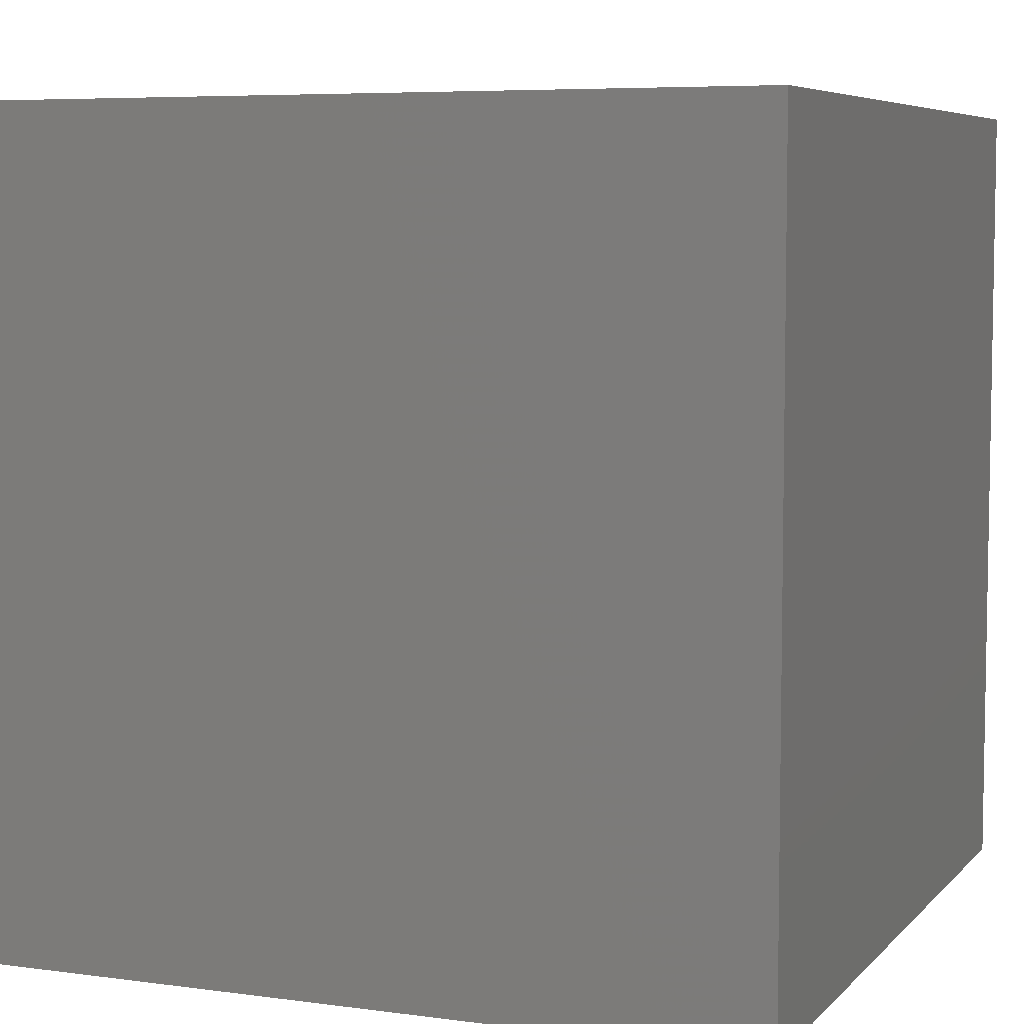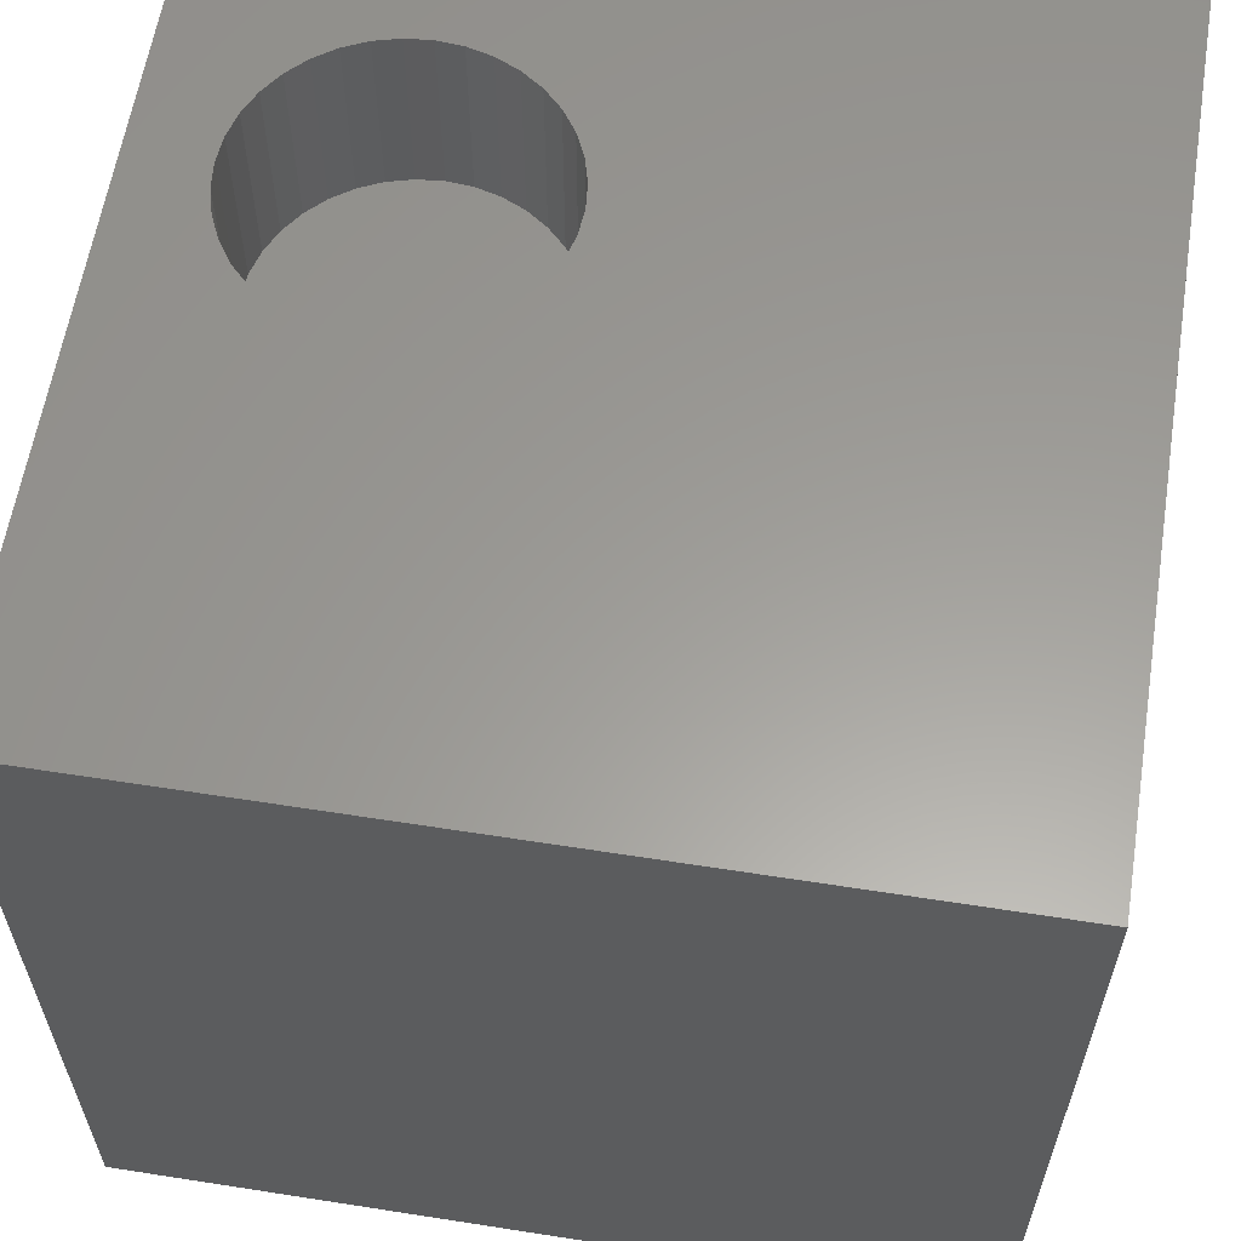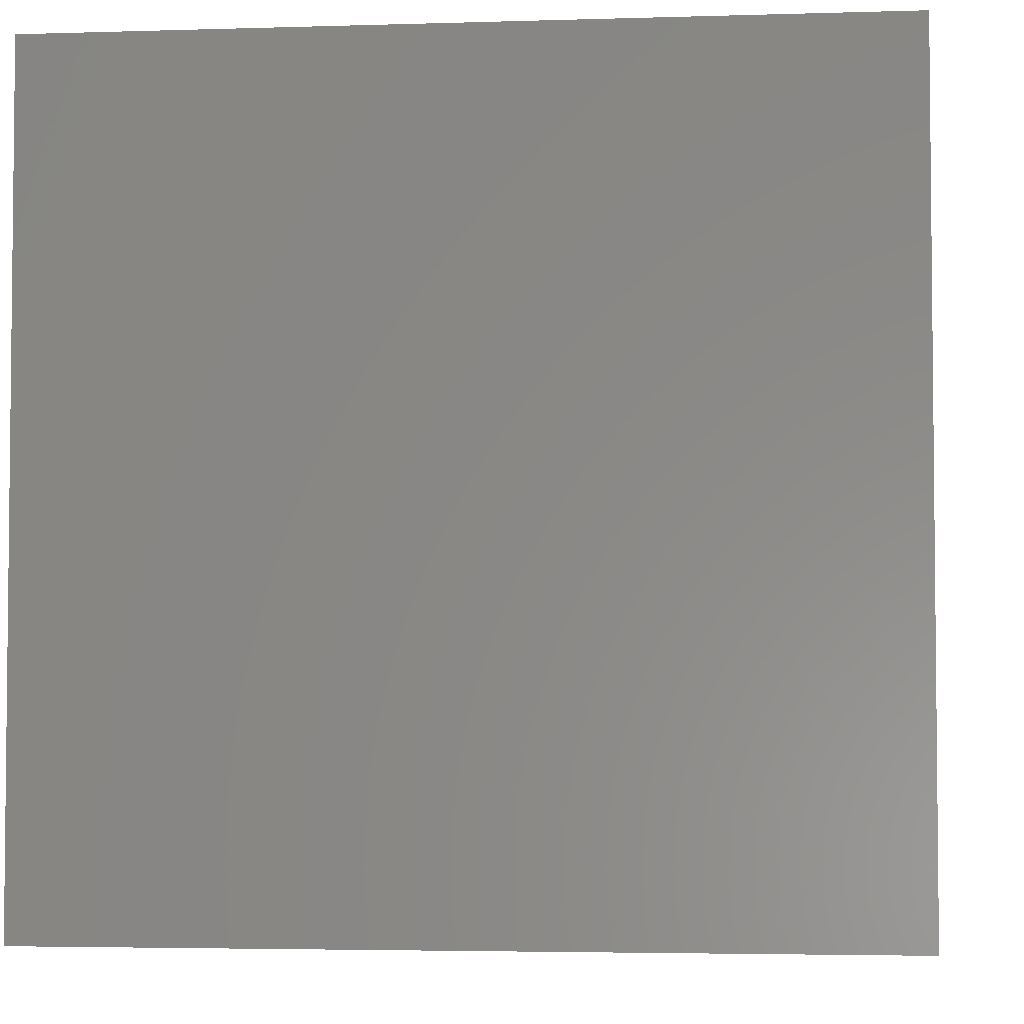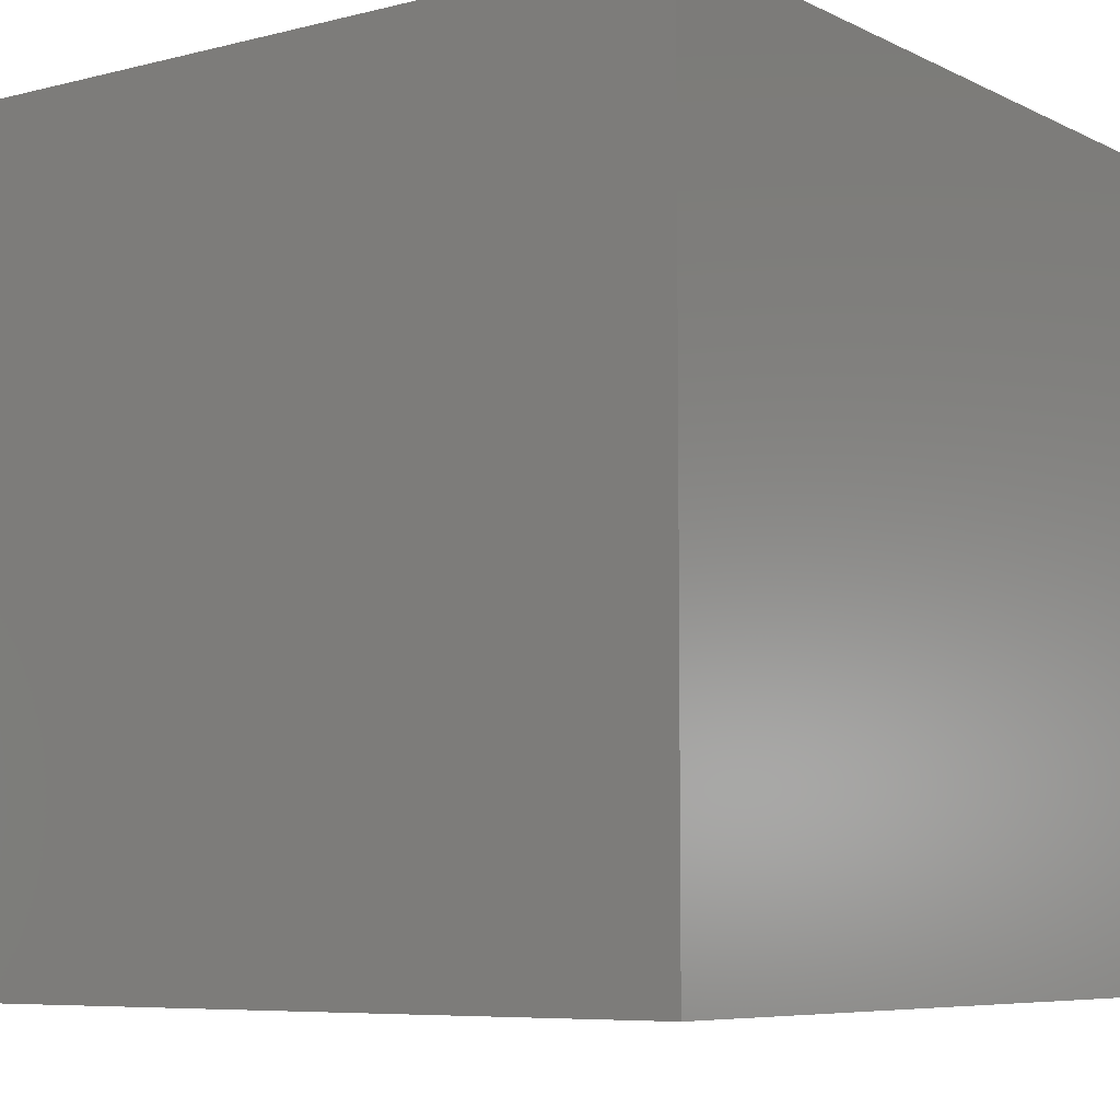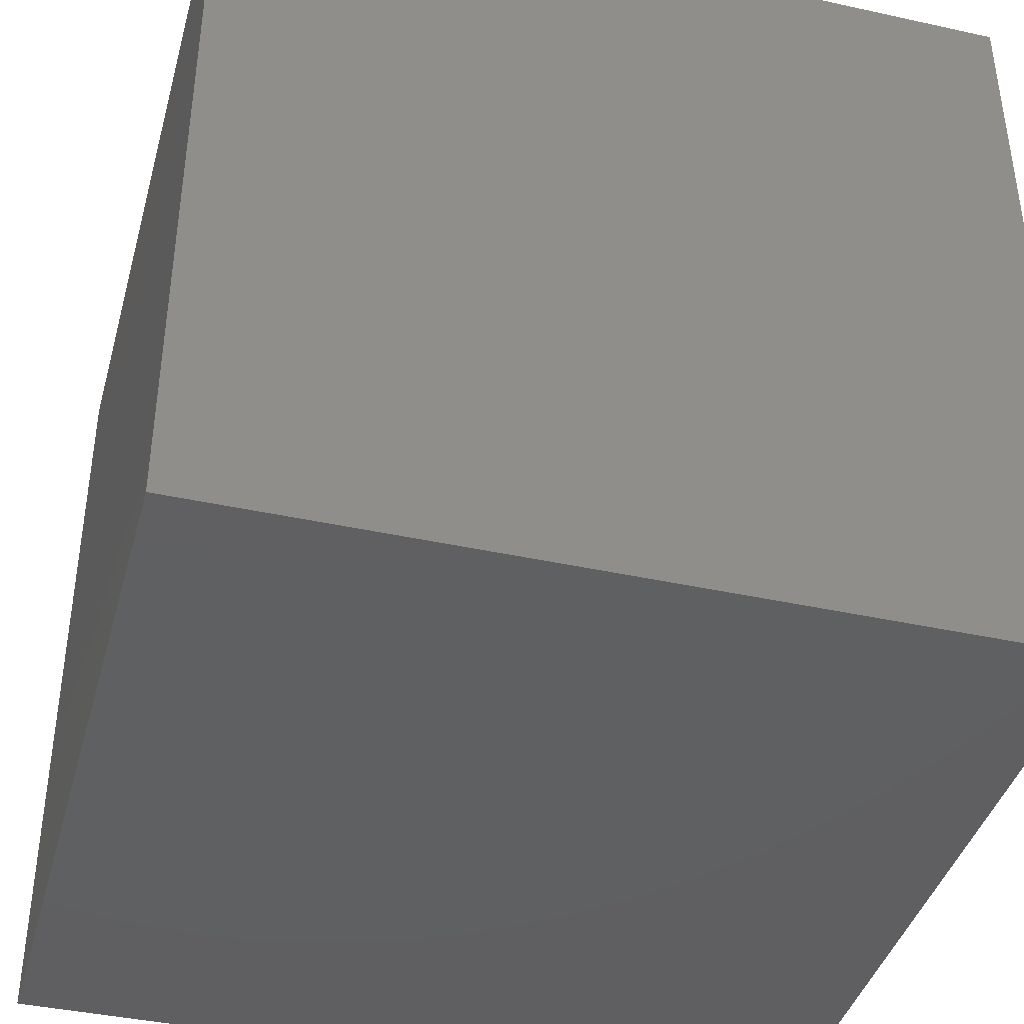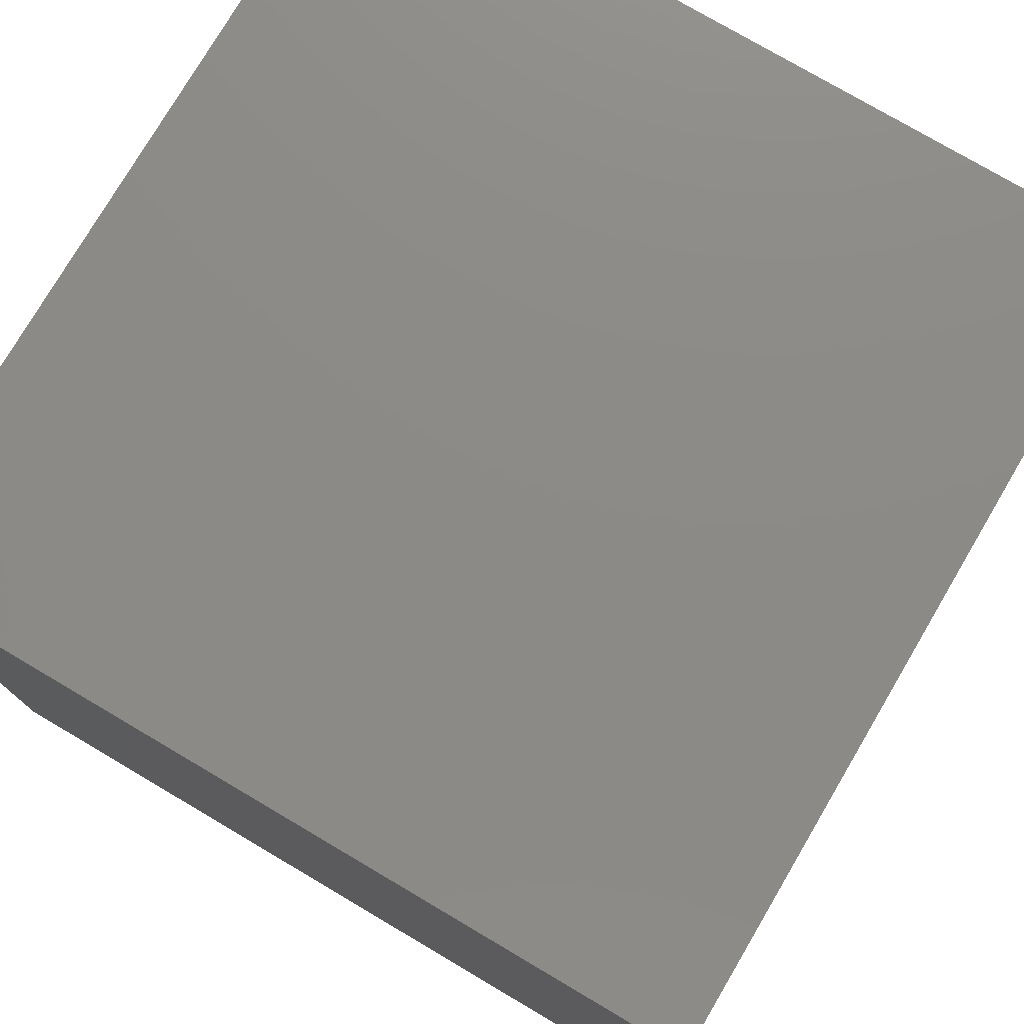
<metadata>
{"format":"stl","ext":"stl","renderer":"f3d","projection":"perspective","resolution":1024,"background":"white","views":[{"elev":6.3,"azim":-157.9,"up":"+Y"},{"elev":60.4,"azim":9.1,"up":"+Z"},{"elev":-3.8,"azim":-174.0,"up":"+Z"},{"elev":-6.9,"azim":-143.8,"up":"+Z"},{"elev":-40.6,"azim":164.9,"up":"+Y"},{"elev":77.0,"azim":120.5,"up":"+Y"}]}
</metadata>
<code>
# stl→obj: 80 verts, 156 faces
v 0 10 10
v 0 10 0
v 0 0 10
v 0 0 0
v 2.366 4.742 10
v 2.069 4.821 10
v 2.672 4.715 10
v 1.791 8.003 10
v 2.069 8.133 10
v 3.804 7.827 10
v 10 10 10
v 3.553 8.003 10
v 3.274 8.133 10
v 1.539 7.827 10
v 2.366 8.213 10
v 2.672 8.239 10
v 2.978 8.213 10
v 4.022 7.61 10
v 4.198 7.358 10
v 4.328 7.08 10
v 1.322 5.344 10
v 1.146 5.596 10
v 1.016 5.874 10
v 4.407 6.783 10
v 4.434 6.477 10
v 10 0 10
v 4.407 6.171 10
v 4.328 5.874 10
v 4.198 5.596 10
v 4.022 5.344 10
v 3.804 5.127 10
v 3.553 4.951 10
v 3.274 4.821 10
v 2.978 4.742 10
v 1.791 4.951 10
v 1.539 5.127 10
v 1.016 7.08 10
v 1.146 7.358 10
v 1.322 7.61 10
v 0.9363 6.171 10
v 0.9095 6.477 10
v 0.9363 6.783 10
v 10 10 0
v 10 0 0
v 4.407 6.171 7.793
v 4.434 6.477 7.793
v 4.407 6.783 7.793
v 4.328 7.08 7.793
v 4.198 7.358 7.793
v 4.022 7.61 7.793
v 3.804 7.827 7.793
v 3.553 8.003 7.793
v 3.274 8.133 7.793
v 2.978 8.213 7.793
v 2.672 8.239 7.793
v 2.366 8.213 7.793
v 2.069 8.133 7.793
v 1.791 8.003 7.793
v 1.539 7.827 7.793
v 1.322 7.61 7.793
v 1.146 7.358 7.793
v 1.016 7.08 7.793
v 0.9363 6.783 7.793
v 0.9095 6.477 7.793
v 0.9363 6.171 7.793
v 1.016 5.874 7.793
v 1.146 5.596 7.793
v 1.322 5.344 7.793
v 1.539 5.127 7.793
v 1.791 4.951 7.793
v 2.069 4.821 7.793
v 2.366 4.742 7.793
v 2.672 4.715 7.793
v 2.978 4.742 7.793
v 3.274 4.821 7.793
v 3.553 4.951 7.793
v 3.804 5.127 7.793
v 4.022 5.344 7.793
v 4.198 5.596 7.793
v 4.328 5.874 7.793
f 1 2 3
f 3 2 4
f 5 6 3
f 5 3 7
f 8 9 1
f 10 11 12
f 12 11 13
f 8 1 14
f 9 15 1
f 1 15 16
f 1 16 11
f 11 16 17
f 11 17 13
f 10 18 11
f 11 18 19
f 11 19 20
f 21 22 3
f 3 22 23
f 20 24 11
f 11 24 25
f 11 25 26
f 26 25 27
f 26 27 28
f 28 29 26
f 26 29 30
f 26 30 31
f 31 32 26
f 26 32 33
f 26 33 3
f 3 33 34
f 3 34 7
f 6 35 3
f 3 35 36
f 3 36 21
f 37 38 1
f 1 38 39
f 1 39 14
f 23 40 3
f 3 40 41
f 3 41 1
f 1 41 42
f 1 42 37
f 43 11 44
f 44 11 26
f 2 43 4
f 4 43 44
f 11 43 1
f 1 43 2
f 44 26 4
f 4 26 3
f 45 25 46
f 46 25 24
f 46 24 47
f 47 24 20
f 47 20 48
f 48 20 19
f 48 19 49
f 49 19 18
f 49 18 50
f 50 18 10
f 50 10 51
f 51 10 12
f 51 12 52
f 52 12 13
f 52 13 53
f 53 13 17
f 53 17 54
f 54 17 16
f 54 16 55
f 55 16 15
f 55 15 56
f 56 15 9
f 56 9 57
f 57 9 8
f 57 8 58
f 58 8 14
f 58 14 59
f 59 14 39
f 59 39 60
f 60 39 38
f 60 38 61
f 61 38 37
f 61 37 62
f 62 37 42
f 62 42 63
f 63 42 41
f 63 41 64
f 64 41 40
f 64 40 65
f 65 40 23
f 65 23 66
f 66 23 22
f 66 22 67
f 67 22 21
f 67 21 68
f 68 21 36
f 68 36 69
f 69 36 35
f 69 35 70
f 70 35 6
f 70 6 71
f 71 6 5
f 71 5 72
f 72 5 7
f 72 7 73
f 73 7 34
f 73 34 74
f 74 34 33
f 74 33 75
f 75 33 32
f 75 32 76
f 76 32 31
f 76 31 77
f 77 31 30
f 77 30 78
f 78 30 29
f 78 29 79
f 79 29 28
f 79 28 80
f 80 28 27
f 80 27 45
f 45 27 25
f 72 73 52
f 54 55 70
f 72 52 71
f 71 52 70
f 70 52 53
f 70 53 54
f 74 50 73
f 73 50 51
f 73 51 52
f 61 62 66
f 68 69 59
f 59 69 70
f 59 70 58
f 55 56 70
f 70 56 57
f 70 57 58
f 61 66 60
f 79 80 45
f 62 63 66
f 66 63 64
f 66 64 65
f 60 66 59
f 59 66 67
f 59 67 68
f 74 75 50
f 50 75 76
f 50 76 77
f 45 46 79
f 79 46 47
f 79 47 48
f 77 78 50
f 50 78 79
f 50 79 49
f 49 79 48

</code>
